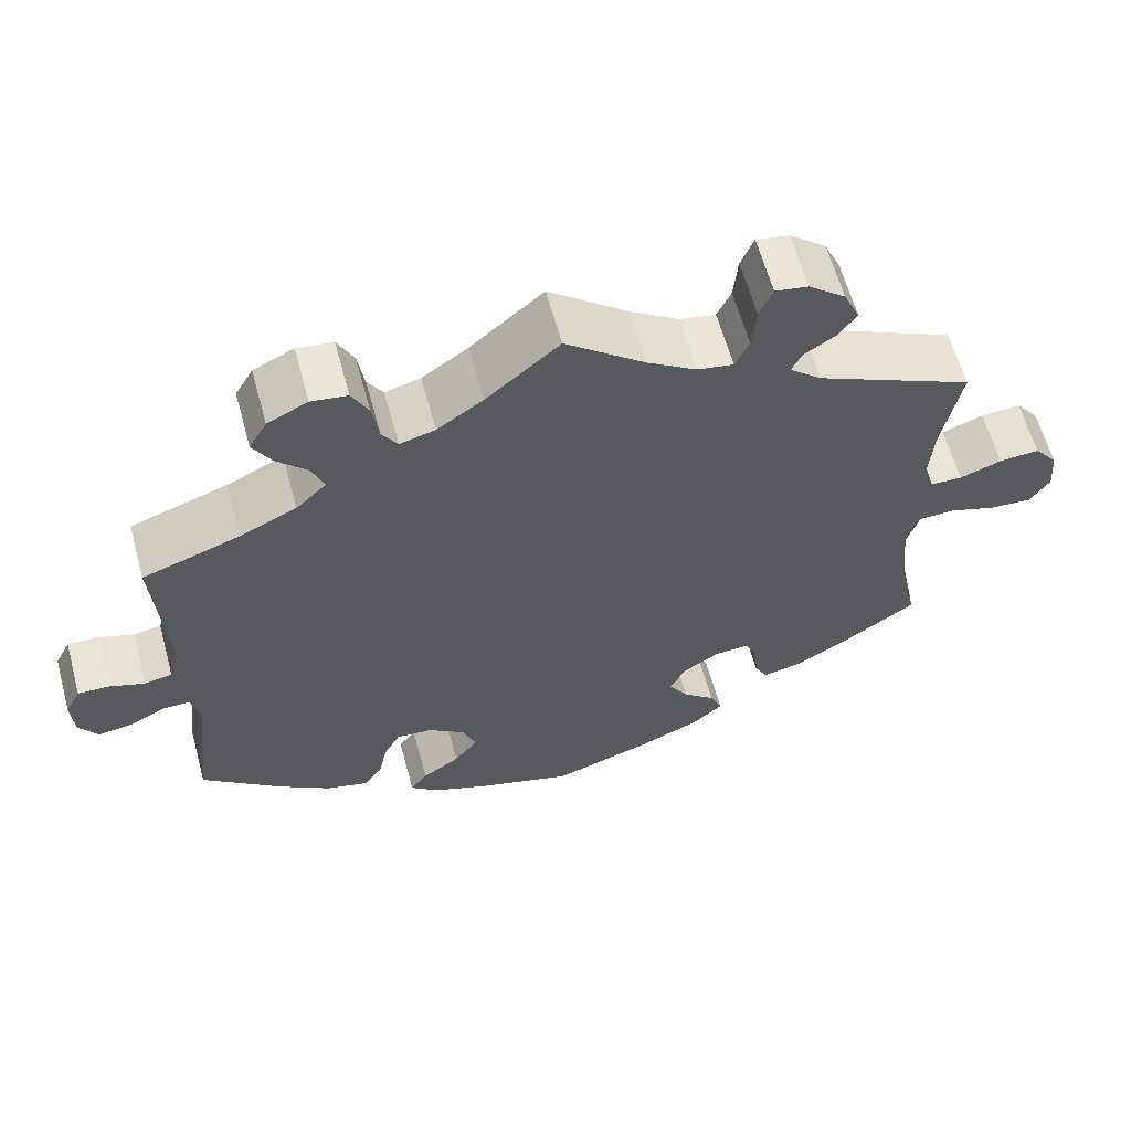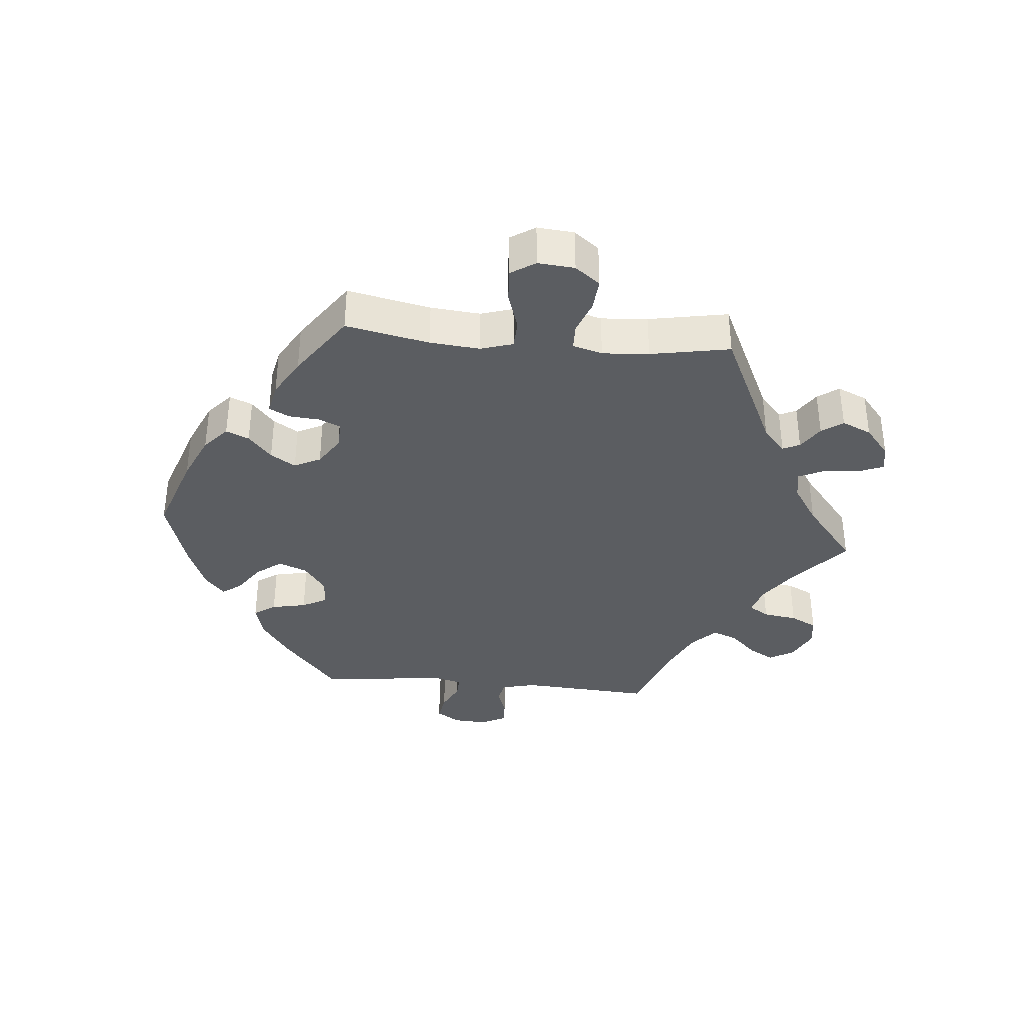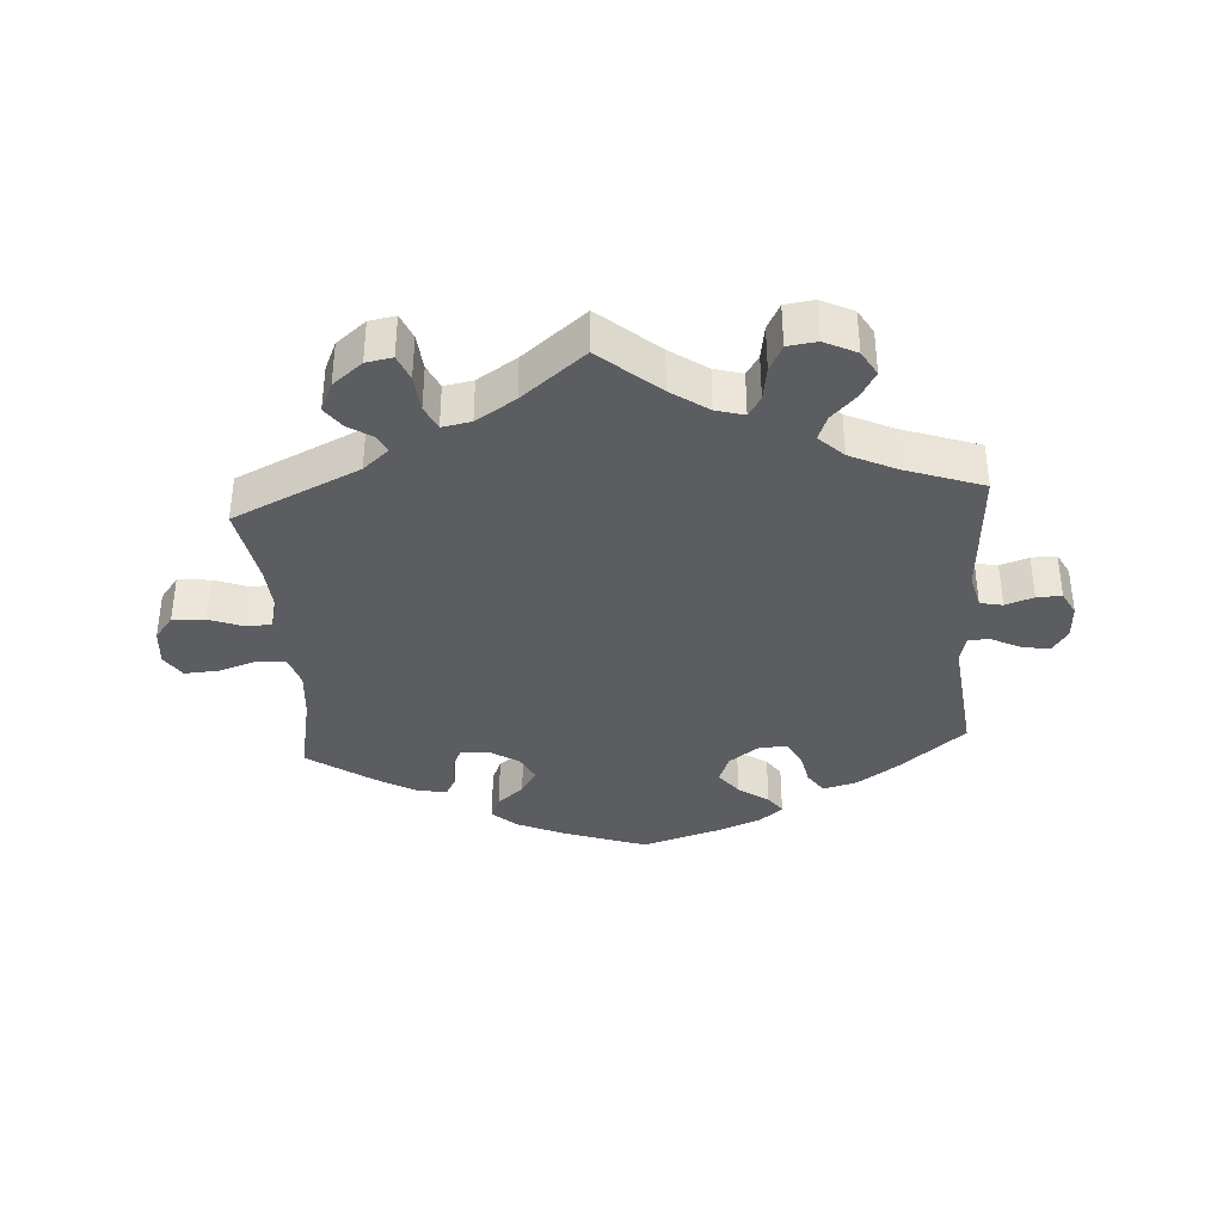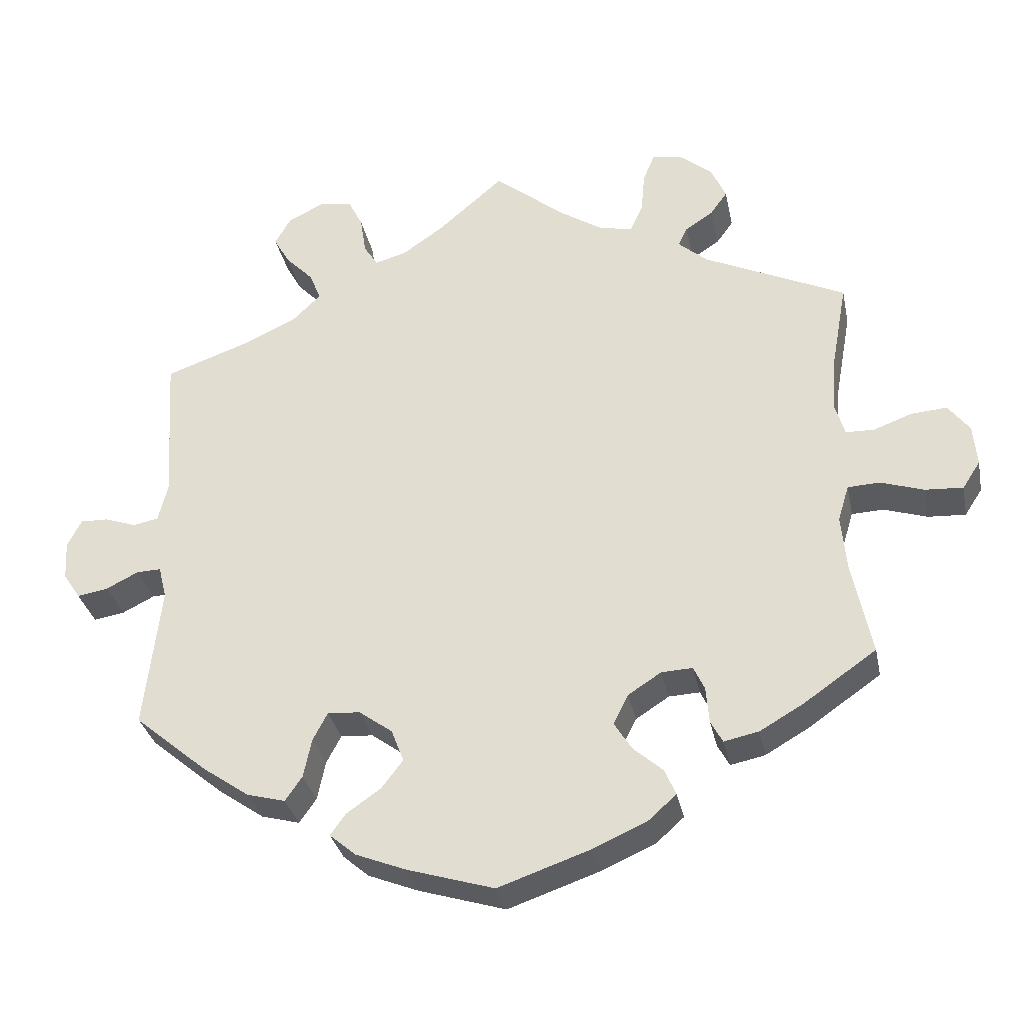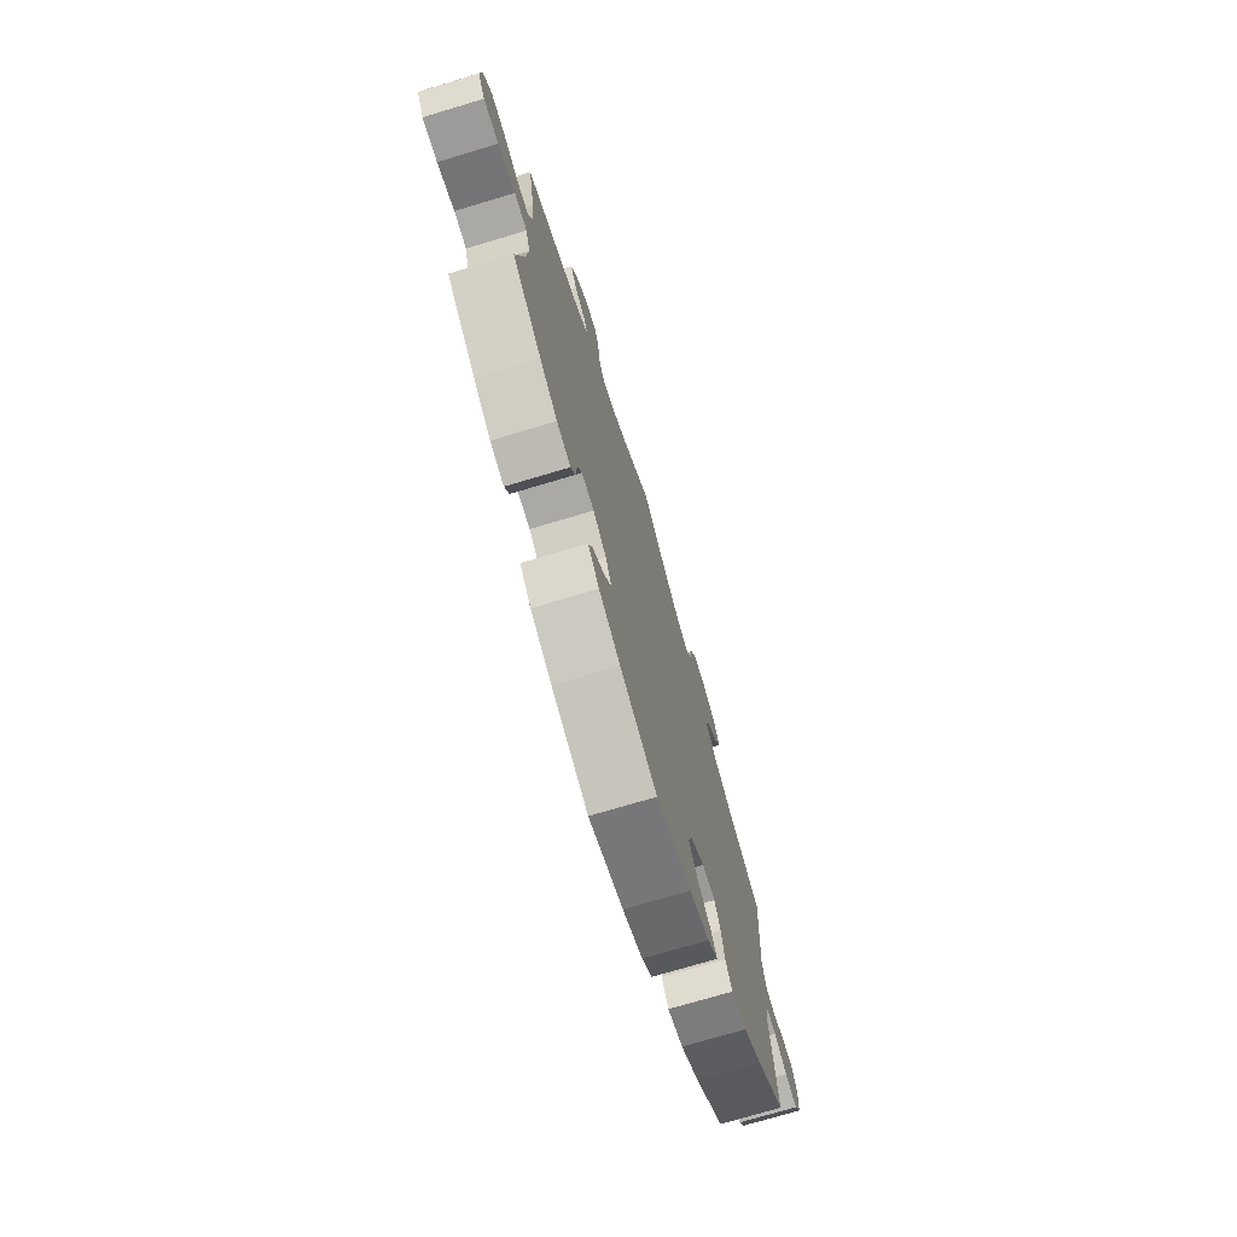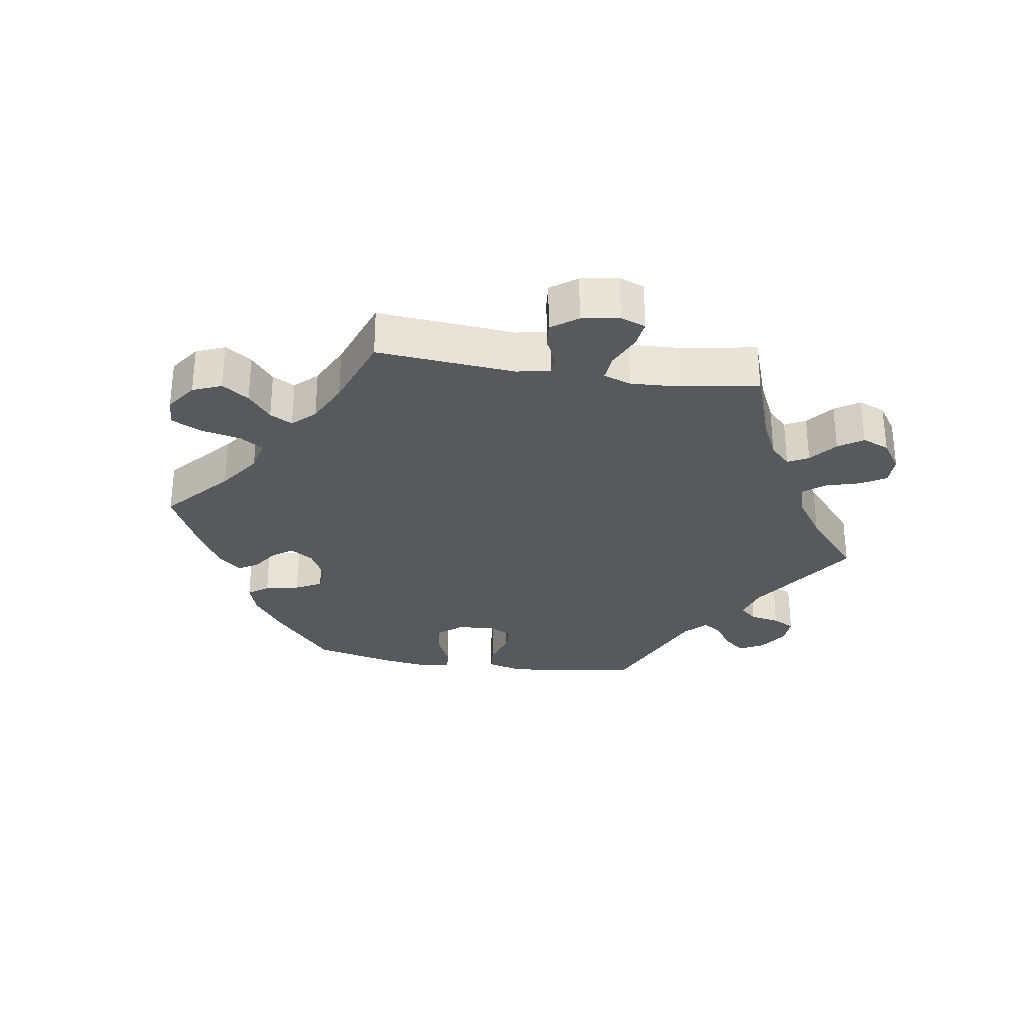
<metadata>
{"format":"obj","ext":"obj","renderer":"f3d","projection":"perspective","resolution":1024,"background":"white","views":[{"elev":61.8,"azim":164.7,"up":"+Z"},{"elev":-36.2,"azim":-95.2,"up":"+Y"},{"elev":-36.7,"azim":3.9,"up":"+Y"},{"elev":-32.0,"azim":-168.5,"up":"+Z"},{"elev":-73.0,"azim":-73.3,"up":"+Z"},{"elev":-29.8,"azim":-38.9,"up":"+Y"}]}
</metadata>
<code>
v -0.124 0.07 -0.535
v -0.196 0.07 -0.503
v -0.234 0.07 -0.469
v -0.219 0.07 -0.434
v -0.179 0.07 -0.399
v -0.155 0.07 -0.361
v -0.175 0.07 -0.321
v -0.22 0.07 -0.292
v -0.262 0.07 -0.29
v -0.277 0.07 -0.322
v -0.281 0.07 -0.371
v -0.297 0.07 -0.401
v -0.344 0.07 -0.391
v -0.403 0.07 -0.357
v -0.501 0.07 -0.289
v -0.475 0.07 -0.162
v -0.468 0.07 -0.086
v -0.483 0.07 -0.037
v -0.526 0.07 -0.035
v -0.585 0.07 -0.054
v -0.636 0.07 -0.057
v -0.66 0.07 -0.02
v -0.655 0.07 0.036
v -0.626 0.07 0.074
v -0.577 0.07 0.07
v -0.526 0.07 0.051
v -0.487 0.07 0.052
v -0.474 0.07 0.097
v -0.479 0.07 0.168
v -0.501 0.07 0.289
v -0.309 0.07 0.379
v -0.27 0.07 0.413
v -0.282 0.07 0.439
v -0.32 0.07 0.464
v -0.343 0.07 0.496
v -0.323 0.07 0.541
v -0.278 0.07 0.578
v -0.238 0.07 0.585
v -0.222 0.07 0.546
v -0.217 0.07 0.49
v -0.2 0.07 0.453
v -0.156 0.07 0.461
v -0.096 0.07 0.5
v 0 0.07 0.578
v 0.089 0.07 0.501
v 0.145 0.07 0.462
v 0.188 0.07 0.45
v 0.207 0.07 0.48
v 0.215 0.07 0.532
v 0.235 0.07 0.572
v 0.279 0.07 0.578
v 0.328 0.07 0.554
v 0.35 0.07 0.516
v 0.328 0.07 0.477
v 0.29 0.07 0.438
v 0.275 0.07 0.4
v 0.312 0.07 0.364
v 0.381 0.07 0.331
v 0.5 0.07 0.289
v 0.487 0.07 0.087
v 0.5 0.07 0.035
v 0.534 0.07 0.028
v 0.577 0.07 0.043
v 0.615 0.07 0.044
v 0.634 0.07 0.007
v 0.631 0.07 -0.046
v 0.608 0.07 -0.081
v 0.566 0.07 -0.074
v 0.522 0.07 -0.052
v 0.489 0.07 -0.051
v 0.478 0.07 -0.095
v 0.5 0.07 -0.289
v 0.401 0.07 -0.372
v 0.338 0.07 -0.416
v 0.286 0.07 -0.43
v 0.263 0.07 -0.397
v 0.252 0.07 -0.344
v 0.232 0.07 -0.306
v 0.188 0.07 -0.309
v 0.143 0.07 -0.342
v 0.126 0.07 -0.386
v 0.155 0.07 -0.424
v 0.201 0.07 -0.456
v 0.222 0.07 -0.485
v 0.187 0.07 -0.515
v 0.119 0.07 -0.542
v 0.001 0.07 -0.578
v -0.124 0 -0.535
v -0.196 0 -0.503
v -0.234 0 -0.469
v -0.219 0 -0.434
v -0.179 0 -0.399
v -0.155 0 -0.361
v -0.175 0 -0.321
v -0.22 0 -0.292
v -0.262 0 -0.29
v -0.277 0 -0.322
v -0.281 0 -0.371
v -0.297 0 -0.401
v -0.344 0 -0.391
v -0.403 0 -0.357
v -0.501 0 -0.289
v -0.475 0 -0.162
v -0.468 0 -0.086
v -0.483 0 -0.037
v -0.526 0 -0.035
v -0.585 0 -0.054
v -0.636 0 -0.057
v -0.66 0 -0.02
v -0.655 0 0.036
v -0.626 0 0.074
v -0.577 0 0.07
v -0.526 0 0.051
v -0.487 0 0.052
v -0.474 0 0.097
v -0.479 0 0.168
v -0.501 0 0.289
v -0.309 0 0.379
v -0.27 0 0.413
v -0.282 0 0.439
v -0.32 0 0.464
v -0.343 0 0.496
v -0.323 0 0.541
v -0.278 0 0.578
v -0.238 0 0.585
v -0.222 0 0.546
v -0.217 0 0.49
v -0.2 0 0.453
v -0.156 0 0.461
v -0.096 0 0.5
v 0 0 0.578
v 0.089 0 0.501
v 0.145 0 0.462
v 0.188 0 0.45
v 0.207 0 0.48
v 0.215 0 0.532
v 0.235 0 0.572
v 0.279 0 0.578
v 0.328 0 0.554
v 0.35 0 0.516
v 0.328 0 0.477
v 0.29 0 0.438
v 0.275 0 0.4
v 0.312 0 0.364
v 0.381 0 0.331
v 0.5 0 0.289
v 0.487 0 0.087
v 0.5 0 0.035
v 0.534 0 0.028
v 0.577 0 0.043
v 0.615 0 0.044
v 0.634 0 0.007
v 0.631 0 -0.046
v 0.608 0 -0.081
v 0.566 0 -0.074
v 0.522 0 -0.052
v 0.489 0 -0.051
v 0.478 0 -0.095
v 0.5 0 -0.289
v 0.401 0 -0.372
v 0.338 0 -0.416
v 0.286 0 -0.43
v 0.263 0 -0.397
v 0.252 0 -0.344
v 0.232 0 -0.306
v 0.188 0 -0.309
v 0.143 0 -0.342
v 0.126 0 -0.386
v 0.155 0 -0.424
v 0.201 0 -0.456
v 0.222 0 -0.485
v 0.187 0 -0.515
v 0.119 0 -0.542
v 0.001 0 -0.578
f 82 83 84 85
f 81 82 85 86
f 74 75 76 77
f 74 77 78
f 71 72 73 74
f 70 71 74 78
f 66 67 68 69
f 66 69 70
f 65 66 70
f 62 63 64 65
f 61 62 65 70
f 60 61 70 78
f 58 59 60 78
f 52 53 54 55
f 52 55 56
f 51 52 56
f 48 49 50 51
f 47 48 51 56
f 46 47 56 57
f 43 44 45
f 42 43 45 46
f 41 42 46 57
f 37 38 39 40
f 37 40 41
f 36 37 41
f 33 34 35 36
f 32 33 36 41
f 31 32 41 57
f 29 30 31 57
f 23 24 25 26
f 23 26 27
f 22 23 27
f 19 20 21 22
f 18 19 22 27
f 17 18 27 28
f 13 14 15 16
f 13 16 17
f 10 11 12 13
f 9 10 13 17
f 8 9 17 28
f 2 3 4 5
f 2 5 6
f 1 2 6
f 81 86 87 1
f 57 58 78 79
f 57 79 80
f 7 8 28 29
f 7 29 57 80
f 80 81 1 6
f 6 7 80
f 172 171 170 169
f 173 172 169 168
f 164 163 162 161
f 165 164 161
f 161 160 159 158
f 165 161 158 157
f 156 155 154 153
f 157 156 153
f 157 153 152
f 152 151 150 149
f 157 152 149 148
f 165 157 148 147
f 165 147 146 145
f 142 141 140 139
f 143 142 139
f 143 139 138
f 138 137 136 135
f 143 138 135 134
f 144 143 134 133
f 132 131 130
f 133 132 130 129
f 144 133 129 128
f 127 126 125 124
f 128 127 124
f 128 124 123
f 123 122 121 120
f 128 123 120 119
f 144 128 119 118
f 144 118 117 116
f 113 112 111 110
f 114 113 110
f 114 110 109
f 109 108 107 106
f 114 109 106 105
f 115 114 105 104
f 103 102 101 100
f 104 103 100
f 100 99 98 97
f 104 100 97 96
f 115 104 96 95
f 92 91 90 89
f 93 92 89
f 93 89 88
f 88 174 173 168
f 166 165 145 144
f 167 166 144
f 116 115 95 94
f 167 144 116 94
f 93 88 168 167
f 167 94 93
f 1 88 89 2
f 2 89 90 3
f 3 90 91 4
f 4 91 92 5
f 5 92 93 6
f 6 93 94 7
f 7 94 95 8
f 8 95 96 9
f 9 96 97 10
f 10 97 98 11
f 11 98 99 12
f 12 99 100 13
f 13 100 101 14
f 14 101 102 15
f 15 102 103 16
f 16 103 104 17
f 17 104 105 18
f 18 105 106 19
f 19 106 107 20
f 20 107 108 21
f 21 108 109 22
f 22 109 110 23
f 23 110 111 24
f 24 111 112 25
f 25 112 113 26
f 26 113 114 27
f 27 114 115 28
f 28 115 116 29
f 29 116 117 30
f 30 117 118 31
f 31 118 119 32
f 32 119 120 33
f 33 120 121 34
f 34 121 122 35
f 35 122 123 36
f 36 123 124 37
f 37 124 125 38
f 38 125 126 39
f 39 126 127 40
f 40 127 128 41
f 41 128 129 42
f 42 129 130 43
f 43 130 131 44
f 44 131 132 45
f 45 132 133 46
f 46 133 134 47
f 47 134 135 48
f 48 135 136 49
f 49 136 137 50
f 50 137 138 51
f 51 138 139 52
f 52 139 140 53
f 53 140 141 54
f 54 141 142 55
f 55 142 143 56
f 56 143 144 57
f 57 144 145 58
f 58 145 146 59
f 59 146 147 60
f 60 147 148 61
f 61 148 149 62
f 62 149 150 63
f 63 150 151 64
f 64 151 152 65
f 65 152 153 66
f 66 153 154 67
f 67 154 155 68
f 68 155 156 69
f 69 156 157 70
f 70 157 158 71
f 71 158 159 72
f 72 159 160 73
f 73 160 161 74
f 74 161 162 75
f 75 162 163 76
f 76 163 164 77
f 77 164 165 78
f 78 165 166 79
f 79 166 167 80
f 80 167 168 81
f 81 168 169 82
f 82 169 170 83
f 83 170 171 84
f 84 171 172 85
f 85 172 173 86
f 86 173 174 87
f 87 174 88 1

</code>
